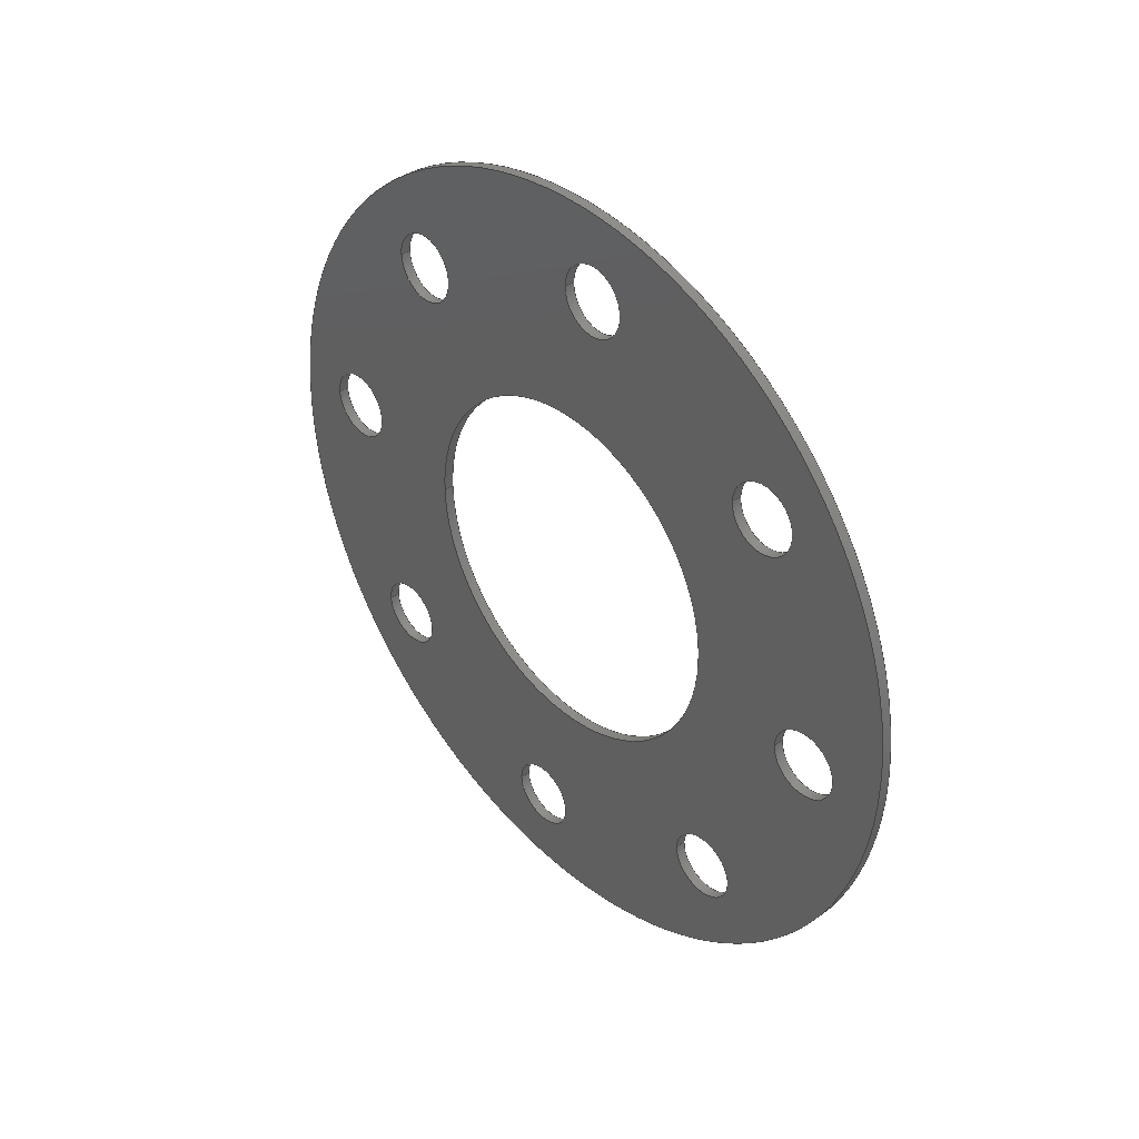
<metadata>
{"format":"step","ext":"stp","renderer":"f3d","projection":"perspective","resolution":1024,"background":"white","views":[{"elev":37.7,"azim":138.0,"up":"+Y"}]}
</metadata>
<code>
ISO-10303-21;
DATA;
#1=MECHANICAL_DESIGN_GEOMETRIC_PRESENTATION_REPRESENTATION('',(#4),#428);
#2=SHAPE_REPRESENTATION_RELATIONSHIP('SRR','None',#438,#3);
#3=ADVANCED_BREP_SHAPE_REPRESENTATION('',(#5),#427);
#4=STYLED_ITEM('',(#447),#5);
#5=MANIFOLD_SOLID_BREP('Body9',#240);
#6=FACE_BOUND('',#49,.T.);
#7=FACE_BOUND('',#50,.T.);
#8=FACE_BOUND('',#51,.T.);
#9=FACE_BOUND('',#52,.T.);
#10=FACE_BOUND('',#53,.T.);
#11=FACE_BOUND('',#54,.T.);
#12=FACE_BOUND('',#55,.T.);
#13=FACE_BOUND('',#56,.T.);
#14=FACE_BOUND('',#57,.T.);
#15=FACE_BOUND('',#59,.T.);
#16=FACE_BOUND('',#60,.T.);
#17=FACE_BOUND('',#61,.T.);
#18=FACE_BOUND('',#62,.T.);
#19=FACE_BOUND('',#63,.T.);
#20=FACE_BOUND('',#64,.T.);
#21=FACE_BOUND('',#65,.T.);
#22=FACE_BOUND('',#66,.T.);
#23=FACE_BOUND('',#67,.T.);
#24=PLANE('',#284);
#25=PLANE('',#285);
#26=FACE_OUTER_BOUND('',#38,.T.);
#27=FACE_OUTER_BOUND('',#39,.T.);
#28=FACE_OUTER_BOUND('',#40,.T.);
#29=FACE_OUTER_BOUND('',#41,.T.);
#30=FACE_OUTER_BOUND('',#42,.T.);
#31=FACE_OUTER_BOUND('',#43,.T.);
#32=FACE_OUTER_BOUND('',#44,.T.);
#33=FACE_OUTER_BOUND('',#45,.T.);
#34=FACE_OUTER_BOUND('',#46,.T.);
#35=FACE_OUTER_BOUND('',#47,.T.);
#36=FACE_OUTER_BOUND('',#48,.T.);
#37=FACE_OUTER_BOUND('',#58,.T.);
#38=EDGE_LOOP('',(#158,#159,#160,#161));
#39=EDGE_LOOP('',(#162,#163,#164,#165));
#40=EDGE_LOOP('',(#166,#167,#168,#169));
#41=EDGE_LOOP('',(#170,#171,#172,#173));
#42=EDGE_LOOP('',(#174,#175,#176,#177));
#43=EDGE_LOOP('',(#178,#179,#180,#181));
#44=EDGE_LOOP('',(#182,#183,#184,#185));
#45=EDGE_LOOP('',(#186,#187,#188,#189));
#46=EDGE_LOOP('',(#190,#191,#192,#193));
#47=EDGE_LOOP('',(#194,#195,#196,#197));
#48=EDGE_LOOP('',(#198));
#49=EDGE_LOOP('',(#199));
#50=EDGE_LOOP('',(#200));
#51=EDGE_LOOP('',(#201));
#52=EDGE_LOOP('',(#202));
#53=EDGE_LOOP('',(#203));
#54=EDGE_LOOP('',(#204));
#55=EDGE_LOOP('',(#205));
#56=EDGE_LOOP('',(#206));
#57=EDGE_LOOP('',(#207));
#58=EDGE_LOOP('',(#208));
#59=EDGE_LOOP('',(#209));
#60=EDGE_LOOP('',(#210));
#61=EDGE_LOOP('',(#211));
#62=EDGE_LOOP('',(#212));
#63=EDGE_LOOP('',(#213));
#64=EDGE_LOOP('',(#214));
#65=EDGE_LOOP('',(#215));
#66=EDGE_LOOP('',(#216));
#67=EDGE_LOOP('',(#217));
#68=LINE('',#367,#78);
#69=LINE('',#373,#79);
#70=LINE('',#379,#80);
#71=LINE('',#385,#81);
#72=LINE('',#391,#82);
#73=LINE('',#397,#83);
#74=LINE('',#403,#84);
#75=LINE('',#409,#85);
#76=LINE('',#415,#86);
#77=LINE('',#421,#87);
#78=VECTOR('',#292,2.25);
#79=VECTOR('',#299,0.4375);
#80=VECTOR('',#306,0.4375);
#81=VECTOR('',#313,0.4375);
#82=VECTOR('',#320,0.4375);
#83=VECTOR('',#327,0.4375);
#84=VECTOR('',#334,0.4375);
#85=VECTOR('',#341,0.4375);
#86=VECTOR('',#348,0.4375);
#87=VECTOR('',#355,5);
#88=CIRCLE('',#255,2.25);
#89=CIRCLE('',#256,2.25);
#90=CIRCLE('',#258,0.4375);
#91=CIRCLE('',#259,0.4375);
#92=CIRCLE('',#261,0.4375);
#93=CIRCLE('',#262,0.4375);
#94=CIRCLE('',#264,0.4375);
#95=CIRCLE('',#265,0.4375);
#96=CIRCLE('',#267,0.4375);
#97=CIRCLE('',#268,0.4375);
#98=CIRCLE('',#270,0.4375);
#99=CIRCLE('',#271,0.4375);
#100=CIRCLE('',#273,0.4375);
#101=CIRCLE('',#274,0.4375);
#102=CIRCLE('',#276,0.4375);
#103=CIRCLE('',#277,0.4375);
#104=CIRCLE('',#279,0.4375);
#105=CIRCLE('',#280,0.4375);
#106=CIRCLE('',#282,5);
#107=CIRCLE('',#283,5);
#108=VERTEX_POINT('',#364);
#109=VERTEX_POINT('',#366);
#110=VERTEX_POINT('',#370);
#111=VERTEX_POINT('',#372);
#112=VERTEX_POINT('',#376);
#113=VERTEX_POINT('',#378);
#114=VERTEX_POINT('',#382);
#115=VERTEX_POINT('',#384);
#116=VERTEX_POINT('',#388);
#117=VERTEX_POINT('',#390);
#118=VERTEX_POINT('',#394);
#119=VERTEX_POINT('',#396);
#120=VERTEX_POINT('',#400);
#121=VERTEX_POINT('',#402);
#122=VERTEX_POINT('',#406);
#123=VERTEX_POINT('',#408);
#124=VERTEX_POINT('',#412);
#125=VERTEX_POINT('',#414);
#126=VERTEX_POINT('',#418);
#127=VERTEX_POINT('',#420);
#128=EDGE_CURVE('',#108,#108,#88,.T.);
#129=EDGE_CURVE('',#108,#109,#68,.T.);
#130=EDGE_CURVE('',#109,#109,#89,.T.);
#131=EDGE_CURVE('',#110,#110,#90,.T.);
#132=EDGE_CURVE('',#110,#111,#69,.T.);
#133=EDGE_CURVE('',#111,#111,#91,.T.);
#134=EDGE_CURVE('',#112,#112,#92,.T.);
#135=EDGE_CURVE('',#112,#113,#70,.T.);
#136=EDGE_CURVE('',#113,#113,#93,.T.);
#137=EDGE_CURVE('',#114,#114,#94,.T.);
#138=EDGE_CURVE('',#114,#115,#71,.T.);
#139=EDGE_CURVE('',#115,#115,#95,.T.);
#140=EDGE_CURVE('',#116,#116,#96,.T.);
#141=EDGE_CURVE('',#116,#117,#72,.T.);
#142=EDGE_CURVE('',#117,#117,#97,.T.);
#143=EDGE_CURVE('',#118,#118,#98,.T.);
#144=EDGE_CURVE('',#118,#119,#73,.T.);
#145=EDGE_CURVE('',#119,#119,#99,.T.);
#146=EDGE_CURVE('',#120,#120,#100,.T.);
#147=EDGE_CURVE('',#120,#121,#74,.T.);
#148=EDGE_CURVE('',#121,#121,#101,.T.);
#149=EDGE_CURVE('',#122,#122,#102,.T.);
#150=EDGE_CURVE('',#122,#123,#75,.T.);
#151=EDGE_CURVE('',#123,#123,#103,.T.);
#152=EDGE_CURVE('',#124,#124,#104,.T.);
#153=EDGE_CURVE('',#124,#125,#76,.T.);
#154=EDGE_CURVE('',#125,#125,#105,.T.);
#155=EDGE_CURVE('',#126,#126,#106,.T.);
#156=EDGE_CURVE('',#126,#127,#77,.T.);
#157=EDGE_CURVE('',#127,#127,#107,.T.);
#158=ORIENTED_EDGE('',*,*,#128,.F.);
#159=ORIENTED_EDGE('',*,*,#129,.T.);
#160=ORIENTED_EDGE('',*,*,#130,.T.);
#161=ORIENTED_EDGE('',*,*,#129,.F.);
#162=ORIENTED_EDGE('',*,*,#131,.F.);
#163=ORIENTED_EDGE('',*,*,#132,.T.);
#164=ORIENTED_EDGE('',*,*,#133,.T.);
#165=ORIENTED_EDGE('',*,*,#132,.F.);
#166=ORIENTED_EDGE('',*,*,#134,.F.);
#167=ORIENTED_EDGE('',*,*,#135,.T.);
#168=ORIENTED_EDGE('',*,*,#136,.T.);
#169=ORIENTED_EDGE('',*,*,#135,.F.);
#170=ORIENTED_EDGE('',*,*,#137,.F.);
#171=ORIENTED_EDGE('',*,*,#138,.T.);
#172=ORIENTED_EDGE('',*,*,#139,.T.);
#173=ORIENTED_EDGE('',*,*,#138,.F.);
#174=ORIENTED_EDGE('',*,*,#140,.F.);
#175=ORIENTED_EDGE('',*,*,#141,.T.);
#176=ORIENTED_EDGE('',*,*,#142,.T.);
#177=ORIENTED_EDGE('',*,*,#141,.F.);
#178=ORIENTED_EDGE('',*,*,#143,.F.);
#179=ORIENTED_EDGE('',*,*,#144,.T.);
#180=ORIENTED_EDGE('',*,*,#145,.T.);
#181=ORIENTED_EDGE('',*,*,#144,.F.);
#182=ORIENTED_EDGE('',*,*,#146,.F.);
#183=ORIENTED_EDGE('',*,*,#147,.T.);
#184=ORIENTED_EDGE('',*,*,#148,.T.);
#185=ORIENTED_EDGE('',*,*,#147,.F.);
#186=ORIENTED_EDGE('',*,*,#149,.F.);
#187=ORIENTED_EDGE('',*,*,#150,.T.);
#188=ORIENTED_EDGE('',*,*,#151,.T.);
#189=ORIENTED_EDGE('',*,*,#150,.F.);
#190=ORIENTED_EDGE('',*,*,#152,.F.);
#191=ORIENTED_EDGE('',*,*,#153,.T.);
#192=ORIENTED_EDGE('',*,*,#154,.T.);
#193=ORIENTED_EDGE('',*,*,#153,.F.);
#194=ORIENTED_EDGE('',*,*,#155,.F.);
#195=ORIENTED_EDGE('',*,*,#156,.T.);
#196=ORIENTED_EDGE('',*,*,#157,.T.);
#197=ORIENTED_EDGE('',*,*,#156,.F.);
#198=ORIENTED_EDGE('',*,*,#155,.T.);
#199=ORIENTED_EDGE('',*,*,#152,.T.);
#200=ORIENTED_EDGE('',*,*,#149,.T.);
#201=ORIENTED_EDGE('',*,*,#146,.T.);
#202=ORIENTED_EDGE('',*,*,#143,.T.);
#203=ORIENTED_EDGE('',*,*,#140,.T.);
#204=ORIENTED_EDGE('',*,*,#137,.T.);
#205=ORIENTED_EDGE('',*,*,#134,.T.);
#206=ORIENTED_EDGE('',*,*,#131,.T.);
#207=ORIENTED_EDGE('',*,*,#128,.T.);
#208=ORIENTED_EDGE('',*,*,#157,.F.);
#209=ORIENTED_EDGE('',*,*,#154,.F.);
#210=ORIENTED_EDGE('',*,*,#151,.F.);
#211=ORIENTED_EDGE('',*,*,#148,.F.);
#212=ORIENTED_EDGE('',*,*,#145,.F.);
#213=ORIENTED_EDGE('',*,*,#142,.F.);
#214=ORIENTED_EDGE('',*,*,#139,.F.);
#215=ORIENTED_EDGE('',*,*,#136,.F.);
#216=ORIENTED_EDGE('',*,*,#133,.F.);
#217=ORIENTED_EDGE('',*,*,#130,.F.);
#218=CYLINDRICAL_SURFACE('',#254,2.25);
#219=CYLINDRICAL_SURFACE('',#257,0.4375);
#220=CYLINDRICAL_SURFACE('',#260,0.4375);
#221=CYLINDRICAL_SURFACE('',#263,0.4375);
#222=CYLINDRICAL_SURFACE('',#266,0.4375);
#223=CYLINDRICAL_SURFACE('',#269,0.4375);
#224=CYLINDRICAL_SURFACE('',#272,0.4375);
#225=CYLINDRICAL_SURFACE('',#275,0.4375);
#226=CYLINDRICAL_SURFACE('',#278,0.4375);
#227=CYLINDRICAL_SURFACE('',#281,5);
#228=ADVANCED_FACE('',(#26),#218,.F.);
#229=ADVANCED_FACE('',(#27),#219,.F.);
#230=ADVANCED_FACE('',(#28),#220,.F.);
#231=ADVANCED_FACE('',(#29),#221,.F.);
#232=ADVANCED_FACE('',(#30),#222,.F.);
#233=ADVANCED_FACE('',(#31),#223,.F.);
#234=ADVANCED_FACE('',(#32),#224,.F.);
#235=ADVANCED_FACE('',(#33),#225,.F.);
#236=ADVANCED_FACE('',(#34),#226,.F.);
#237=ADVANCED_FACE('',(#35),#227,.T.);
#238=ADVANCED_FACE('',(#36,#6,#7,#8,#9,#10,#11,#12,#13,#14),#24,.T.);
#239=ADVANCED_FACE('',(#37,#15,#16,#17,#18,#19,#20,#21,#22,#23),#25,.F.);
#240=CLOSED_SHELL('',(#228,#229,#230,#231,#232,#233,#234,#235,#236,#237,
#238,#239));
#241=DERIVED_UNIT_ELEMENT(#243,1);
#242=DERIVED_UNIT_ELEMENT(#434,3);
#243=(
MASS_UNIT()
NAMED_UNIT(*)
SI_UNIT(.KILO.,.GRAM.)
);
#244=DERIVED_UNIT((#241,#242));
#245=MEASURE_REPRESENTATION_ITEM('density measure',
POSITIVE_RATIO_MEASURE(7850),#244);
#246=PROPERTY_DEFINITION_REPRESENTATION(#251,#248);
#247=PROPERTY_DEFINITION_REPRESENTATION(#252,#249);
#248=REPRESENTATION('material name',(#250),#427);
#249=REPRESENTATION('density',(#245),#427);
#250=DESCRIPTIVE_REPRESENTATION_ITEM('Steel','Steel');
#251=PROPERTY_DEFINITION('material property','material name',#440);
#252=PROPERTY_DEFINITION('material property','density of part',#440);
#253=AXIS2_PLACEMENT_3D('placement',#362,#286,#287);
#254=AXIS2_PLACEMENT_3D('',#363,#288,#289);
#255=AXIS2_PLACEMENT_3D('',#365,#290,#291);
#256=AXIS2_PLACEMENT_3D('',#368,#293,#294);
#257=AXIS2_PLACEMENT_3D('',#369,#295,#296);
#258=AXIS2_PLACEMENT_3D('',#371,#297,#298);
#259=AXIS2_PLACEMENT_3D('',#374,#300,#301);
#260=AXIS2_PLACEMENT_3D('',#375,#302,#303);
#261=AXIS2_PLACEMENT_3D('',#377,#304,#305);
#262=AXIS2_PLACEMENT_3D('',#380,#307,#308);
#263=AXIS2_PLACEMENT_3D('',#381,#309,#310);
#264=AXIS2_PLACEMENT_3D('',#383,#311,#312);
#265=AXIS2_PLACEMENT_3D('',#386,#314,#315);
#266=AXIS2_PLACEMENT_3D('',#387,#316,#317);
#267=AXIS2_PLACEMENT_3D('',#389,#318,#319);
#268=AXIS2_PLACEMENT_3D('',#392,#321,#322);
#269=AXIS2_PLACEMENT_3D('',#393,#323,#324);
#270=AXIS2_PLACEMENT_3D('',#395,#325,#326);
#271=AXIS2_PLACEMENT_3D('',#398,#328,#329);
#272=AXIS2_PLACEMENT_3D('',#399,#330,#331);
#273=AXIS2_PLACEMENT_3D('',#401,#332,#333);
#274=AXIS2_PLACEMENT_3D('',#404,#335,#336);
#275=AXIS2_PLACEMENT_3D('',#405,#337,#338);
#276=AXIS2_PLACEMENT_3D('',#407,#339,#340);
#277=AXIS2_PLACEMENT_3D('',#410,#342,#343);
#278=AXIS2_PLACEMENT_3D('',#411,#344,#345);
#279=AXIS2_PLACEMENT_3D('',#413,#346,#347);
#280=AXIS2_PLACEMENT_3D('',#416,#349,#350);
#281=AXIS2_PLACEMENT_3D('',#417,#351,#352);
#282=AXIS2_PLACEMENT_3D('',#419,#353,#354);
#283=AXIS2_PLACEMENT_3D('',#422,#356,#357);
#284=AXIS2_PLACEMENT_3D('',#423,#358,#359);
#285=AXIS2_PLACEMENT_3D('',#424,#360,#361);
#286=DIRECTION('axis',(0,0,1));
#287=DIRECTION('refdir',(1,0,0));
#288=DIRECTION('center_axis',(1,0,0));
#289=DIRECTION('ref_axis',(0,0,-1));
#290=DIRECTION('center_axis',(-1,0,0));
#291=DIRECTION('ref_axis',(0,0,-1));
#292=DIRECTION('',(-1,0,0));
#293=DIRECTION('center_axis',(-1,0,0));
#294=DIRECTION('ref_axis',(0,0,-1));
#295=DIRECTION('center_axis',(1,0,0));
#296=DIRECTION('ref_axis',(0,0,-1));
#297=DIRECTION('center_axis',(-1,0,0));
#298=DIRECTION('ref_axis',(0,0,-1));
#299=DIRECTION('',(-1,0,0));
#300=DIRECTION('center_axis',(-1,0,0));
#301=DIRECTION('ref_axis',(0,0,-1));
#302=DIRECTION('center_axis',(1,0,0));
#303=DIRECTION('ref_axis',(0,0,-1));
#304=DIRECTION('center_axis',(-1,0,0));
#305=DIRECTION('ref_axis',(0,0,-1));
#306=DIRECTION('',(-1,0,0));
#307=DIRECTION('center_axis',(-1,0,0));
#308=DIRECTION('ref_axis',(0,0,-1));
#309=DIRECTION('center_axis',(1,0,0));
#310=DIRECTION('ref_axis',(0,0,-1));
#311=DIRECTION('center_axis',(-1,0,0));
#312=DIRECTION('ref_axis',(0,0,-1));
#313=DIRECTION('',(-1,0,0));
#314=DIRECTION('center_axis',(-1,0,0));
#315=DIRECTION('ref_axis',(0,0,-1));
#316=DIRECTION('center_axis',(1,0,0));
#317=DIRECTION('ref_axis',(0,0,-1));
#318=DIRECTION('center_axis',(-1,0,0));
#319=DIRECTION('ref_axis',(0,0,-1));
#320=DIRECTION('',(-1,0,0));
#321=DIRECTION('center_axis',(-1,0,0));
#322=DIRECTION('ref_axis',(0,0,-1));
#323=DIRECTION('center_axis',(1,0,0));
#324=DIRECTION('ref_axis',(0,0,-1));
#325=DIRECTION('center_axis',(-1,0,0));
#326=DIRECTION('ref_axis',(0,0,-1));
#327=DIRECTION('',(-1,0,0));
#328=DIRECTION('center_axis',(-1,0,0));
#329=DIRECTION('ref_axis',(0,0,-1));
#330=DIRECTION('center_axis',(1,0,0));
#331=DIRECTION('ref_axis',(0,0,-1));
#332=DIRECTION('center_axis',(-1,0,0));
#333=DIRECTION('ref_axis',(0,0,-1));
#334=DIRECTION('',(-1,0,0));
#335=DIRECTION('center_axis',(-1,0,0));
#336=DIRECTION('ref_axis',(0,0,-1));
#337=DIRECTION('center_axis',(1,0,0));
#338=DIRECTION('ref_axis',(0,0,-1));
#339=DIRECTION('center_axis',(-1,0,0));
#340=DIRECTION('ref_axis',(0,0,-1));
#341=DIRECTION('',(-1,0,0));
#342=DIRECTION('center_axis',(-1,0,0));
#343=DIRECTION('ref_axis',(0,0,-1));
#344=DIRECTION('center_axis',(1,0,0));
#345=DIRECTION('ref_axis',(0,0,-1));
#346=DIRECTION('center_axis',(-1,0,0));
#347=DIRECTION('ref_axis',(0,0,-1));
#348=DIRECTION('',(-1,0,0));
#349=DIRECTION('center_axis',(-1,0,0));
#350=DIRECTION('ref_axis',(0,0,-1));
#351=DIRECTION('center_axis',(1,0,0));
#352=DIRECTION('ref_axis',(0,0,-1));
#353=DIRECTION('center_axis',(1,0,0));
#354=DIRECTION('ref_axis',(0,0,-1));
#355=DIRECTION('',(-1,0,0));
#356=DIRECTION('center_axis',(1,0,0));
#357=DIRECTION('ref_axis',(0,0,-1));
#358=DIRECTION('center_axis',(1,0,0));
#359=DIRECTION('ref_axis',(0,0,-1));
#360=DIRECTION('center_axis',(1,0,0));
#361=DIRECTION('ref_axis',(0,0,-1));
#362=CARTESIAN_POINT('',(0,0,0));
#363=CARTESIAN_POINT('Origin',(0,0,0));
#364=CARTESIAN_POINT('',(0.125,-2.623e-16,2.25));
#365=CARTESIAN_POINT('Origin',(0.125,0,0));
#366=CARTESIAN_POINT('',(0,-2.755e-16,2.25));
#367=CARTESIAN_POINT('',(0,-2.755e-16,2.25));
#368=CARTESIAN_POINT('Origin',(0,0,0));
#369=CARTESIAN_POINT('Origin',(0,3.075,2.459));
#370=CARTESIAN_POINT('',(0.125,3.075,2.897));
#371=CARTESIAN_POINT('Origin',(0.125,3.075,2.459));
#372=CARTESIAN_POINT('',(0,3.075,2.897));
#373=CARTESIAN_POINT('',(0,3.075,2.897));
#374=CARTESIAN_POINT('Origin',(0,3.075,2.459));
#375=CARTESIAN_POINT('Origin',(0,-2.459,3.075));
#376=CARTESIAN_POINT('',(0.125,-2.459,3.513));
#377=CARTESIAN_POINT('Origin',(0.125,-2.459,3.075));
#378=CARTESIAN_POINT('',(0,-2.459,3.513));
#379=CARTESIAN_POINT('',(0,-2.459,3.513));
#380=CARTESIAN_POINT('Origin',(0,-2.459,3.075));
#381=CARTESIAN_POINT('Origin',(0,-3.075,-2.459));
#382=CARTESIAN_POINT('',(0.125,-3.075,-2.022));
#383=CARTESIAN_POINT('Origin',(0.125,-3.075,-2.459));
#384=CARTESIAN_POINT('',(0,-3.075,-2.022));
#385=CARTESIAN_POINT('',(0,-3.075,-2.022));
#386=CARTESIAN_POINT('Origin',(0,-3.075,-2.459));
#387=CARTESIAN_POINT('Origin',(0,-3.913,0.4357));
#388=CARTESIAN_POINT('',(0.125,-3.913,0.8732));
#389=CARTESIAN_POINT('Origin',(0.125,-3.913,0.4357));
#390=CARTESIAN_POINT('',(0,-3.913,0.8732));
#391=CARTESIAN_POINT('',(0,-3.913,0.8732));
#392=CARTESIAN_POINT('Origin',(0,-3.913,0.4357));
#393=CARTESIAN_POINT('Origin',(0,0.4357,3.913));
#394=CARTESIAN_POINT('',(0.125,0.4357,4.351));
#395=CARTESIAN_POINT('Origin',(0.125,0.4357,3.913));
#396=CARTESIAN_POINT('',(0,0.4357,4.351));
#397=CARTESIAN_POINT('',(0,0.4357,4.351));
#398=CARTESIAN_POINT('Origin',(0,0.4357,3.913));
#399=CARTESIAN_POINT('Origin',(0,3.913,-0.4357));
#400=CARTESIAN_POINT('',(0.125,3.913,0.001762));
#401=CARTESIAN_POINT('Origin',(0.125,3.913,-0.4357));
#402=CARTESIAN_POINT('',(0,3.913,0.001762));
#403=CARTESIAN_POINT('',(0,3.913,0.001762));
#404=CARTESIAN_POINT('Origin',(0,3.913,-0.4357));
#405=CARTESIAN_POINT('Origin',(0,2.459,-3.075));
#406=CARTESIAN_POINT('',(0.125,2.459,-2.638));
#407=CARTESIAN_POINT('Origin',(0.125,2.459,-3.075));
#408=CARTESIAN_POINT('',(0,2.459,-2.638));
#409=CARTESIAN_POINT('',(0,2.459,-2.638));
#410=CARTESIAN_POINT('Origin',(0,2.459,-3.075));
#411=CARTESIAN_POINT('Origin',(0,-0.4357,-3.913));
#412=CARTESIAN_POINT('',(0.125,-0.4357,-3.476));
#413=CARTESIAN_POINT('Origin',(0.125,-0.4357,-3.913));
#414=CARTESIAN_POINT('',(0,-0.4357,-3.476));
#415=CARTESIAN_POINT('',(0,-0.4357,-3.476));
#416=CARTESIAN_POINT('Origin',(0,-0.4357,-3.913));
#417=CARTESIAN_POINT('Origin',(0,0,0));
#418=CARTESIAN_POINT('',(0.125,-6.119e-16,5));
#419=CARTESIAN_POINT('Origin',(0.125,0,0));
#420=CARTESIAN_POINT('',(0,-6.123e-16,5));
#421=CARTESIAN_POINT('',(0,-6.123e-16,5));
#422=CARTESIAN_POINT('Origin',(0,0,0));
#423=CARTESIAN_POINT('Origin',(0.125,0,0));
#424=CARTESIAN_POINT('Origin',(0,0,0));
#425=UNCERTAINTY_MEASURE_WITH_UNIT(LENGTH_MEASURE(0.0003937),
#432,'DISTANCE_ACCURACY_VALUE',
'Maximum model space distance between geometric entities at asserted c
onnectivities');
#426=UNCERTAINTY_MEASURE_WITH_UNIT(LENGTH_MEASURE(0.0003937),
#432,'DISTANCE_ACCURACY_VALUE',
'Maximum model space distance between geometric entities at asserted c
onnectivities');
#427=(
GEOMETRIC_REPRESENTATION_CONTEXT(3)
GLOBAL_UNCERTAINTY_ASSIGNED_CONTEXT((#425))
GLOBAL_UNIT_ASSIGNED_CONTEXT((#432,#430,#429))
REPRESENTATION_CONTEXT('','3D')
);
#428=(
GEOMETRIC_REPRESENTATION_CONTEXT(3)
GLOBAL_UNCERTAINTY_ASSIGNED_CONTEXT((#426))
GLOBAL_UNIT_ASSIGNED_CONTEXT((#432,#430,#429))
REPRESENTATION_CONTEXT('','3D')
);
#429=(
NAMED_UNIT(*)
SI_UNIT($,.STERADIAN.)
SOLID_ANGLE_UNIT()
);
#430=(
NAMED_UNIT(*)
PLANE_ANGLE_UNIT()
SI_UNIT($,.RADIAN.)
);
#431=DIMENSIONAL_EXPONENTS(1,0,0,0,0,0,0);
#432=(
CONVERSION_BASED_UNIT('inch',#435)
LENGTH_UNIT()
NAMED_UNIT(#431)
);
#433=(
LENGTH_UNIT()
NAMED_UNIT(*)
SI_UNIT(.MILLI.,.METRE.)
);
#434=(
LENGTH_UNIT()
NAMED_UNIT(*)
SI_UNIT($,.METRE.)
);
#435=LENGTH_MEASURE_WITH_UNIT(LENGTH_MEASURE(25.4),#433);
#436=SHAPE_DEFINITION_REPRESENTATION(#437,#438);
#437=PRODUCT_DEFINITION_SHAPE('',$,#440);
#438=SHAPE_REPRESENTATION('',(#253),#427);
#439=PRODUCT_DEFINITION_CONTEXT('part definition',#444,'design');
#440=PRODUCT_DEFINITION('Gasket_Complete','Gasket_Complete v1',#441,#439);
#441=PRODUCT_DEFINITION_FORMATION('',$,#446);
#442=PRODUCT_RELATED_PRODUCT_CATEGORY('Gasket_Complete v1',
'Gasket_Complete v1',(#446));
#443=APPLICATION_PROTOCOL_DEFINITION('international standard',
'automotive_design',2009,#444);
#444=APPLICATION_CONTEXT(
'Core Data for Automotive Mechanical Design Process');
#445=PRODUCT_CONTEXT('part definition',#444,'mechanical');
#446=PRODUCT('Gasket_Complete','Gasket_Complete v1',$,(#445));
#447=PRESENTATION_STYLE_ASSIGNMENT((#448));
#448=SURFACE_STYLE_USAGE(.BOTH.,#449);
#449=SURFACE_SIDE_STYLE('',(#450));
#450=SURFACE_STYLE_FILL_AREA(#451);
#451=FILL_AREA_STYLE('Steel - Satin',(#452));
#452=FILL_AREA_STYLE_COLOUR('Steel - Satin',#453);
#453=COLOUR_RGB('Steel - Satin',0.6275,0.6275,0.6275);
ENDSEC;
END-ISO-10303-21;

</code>
